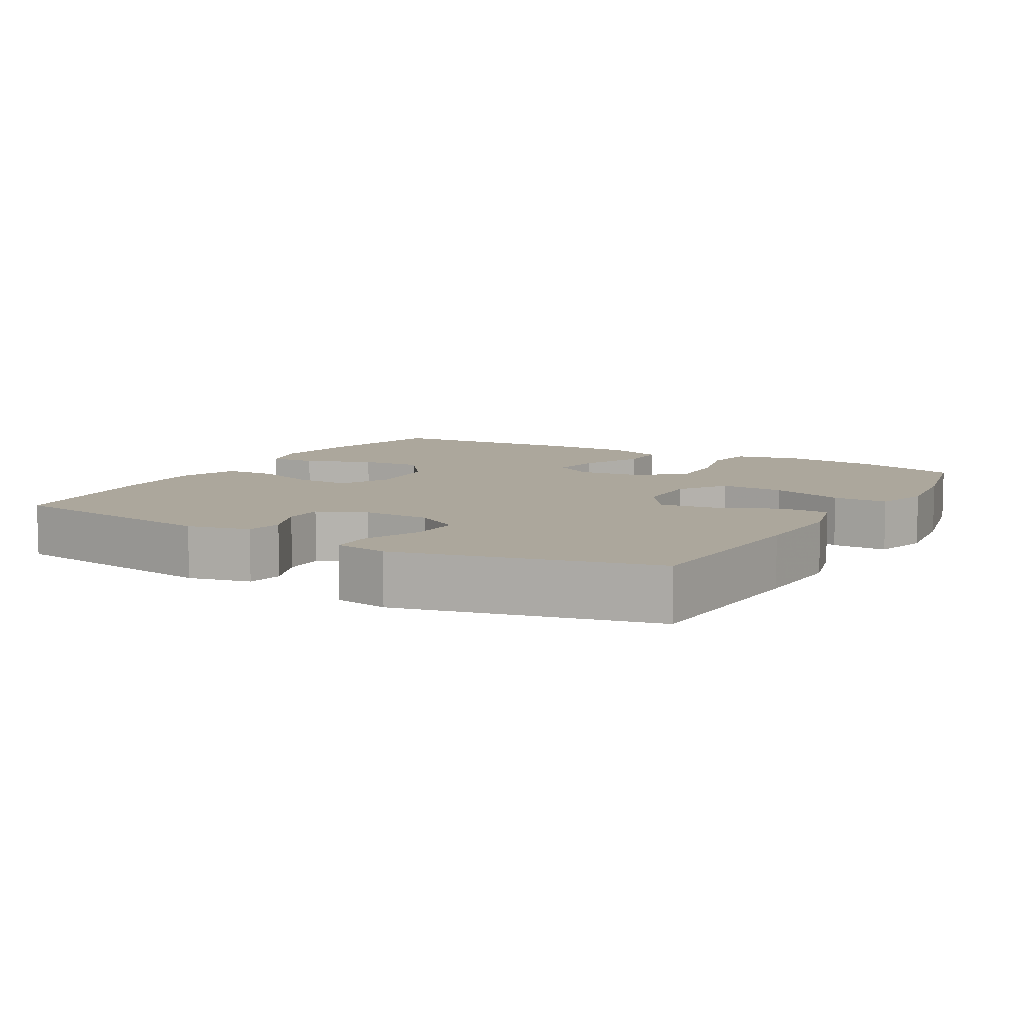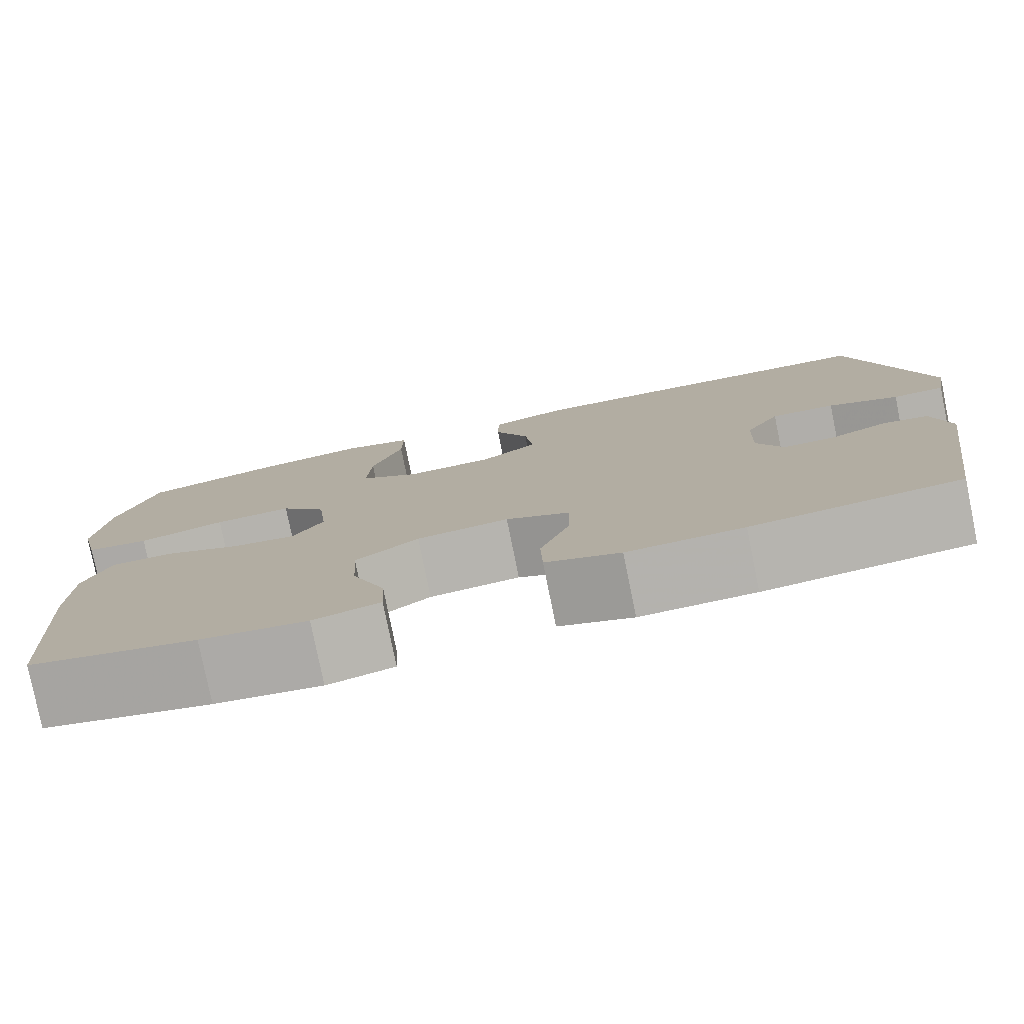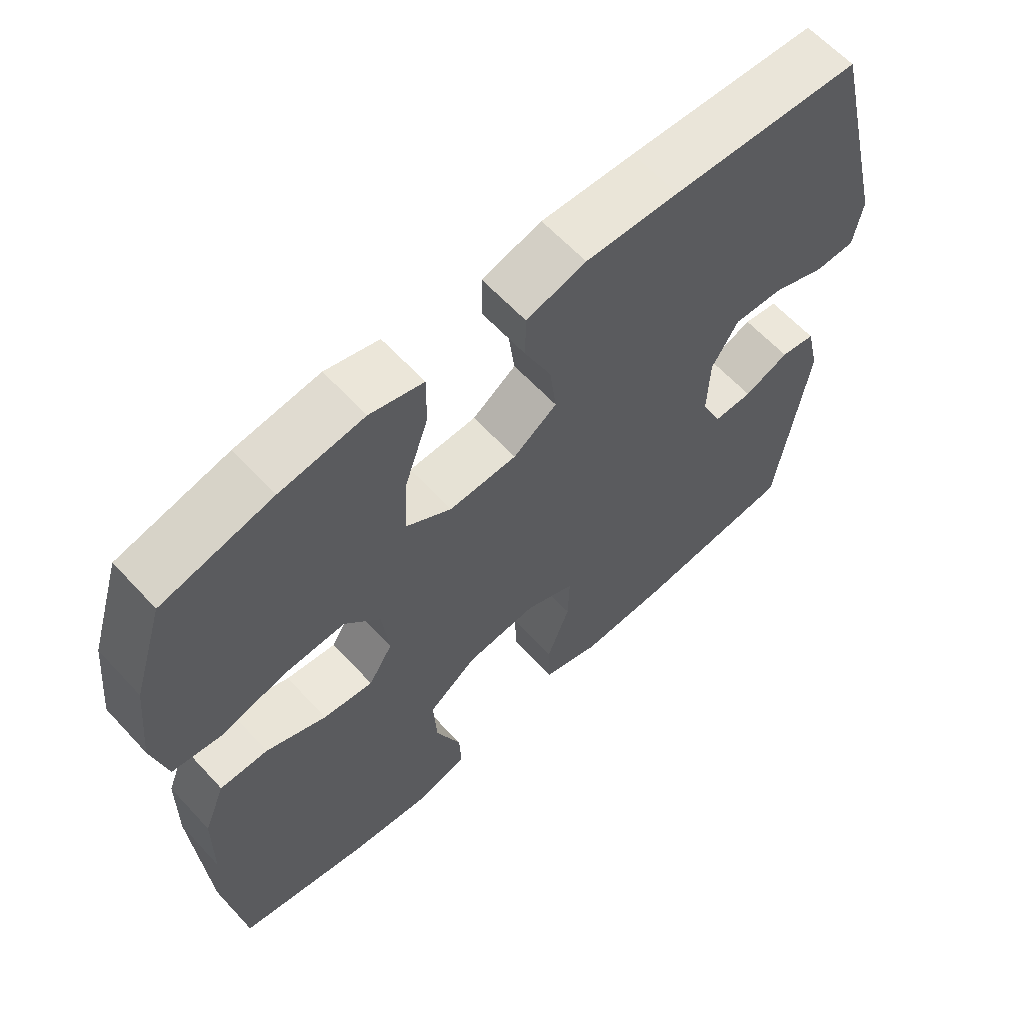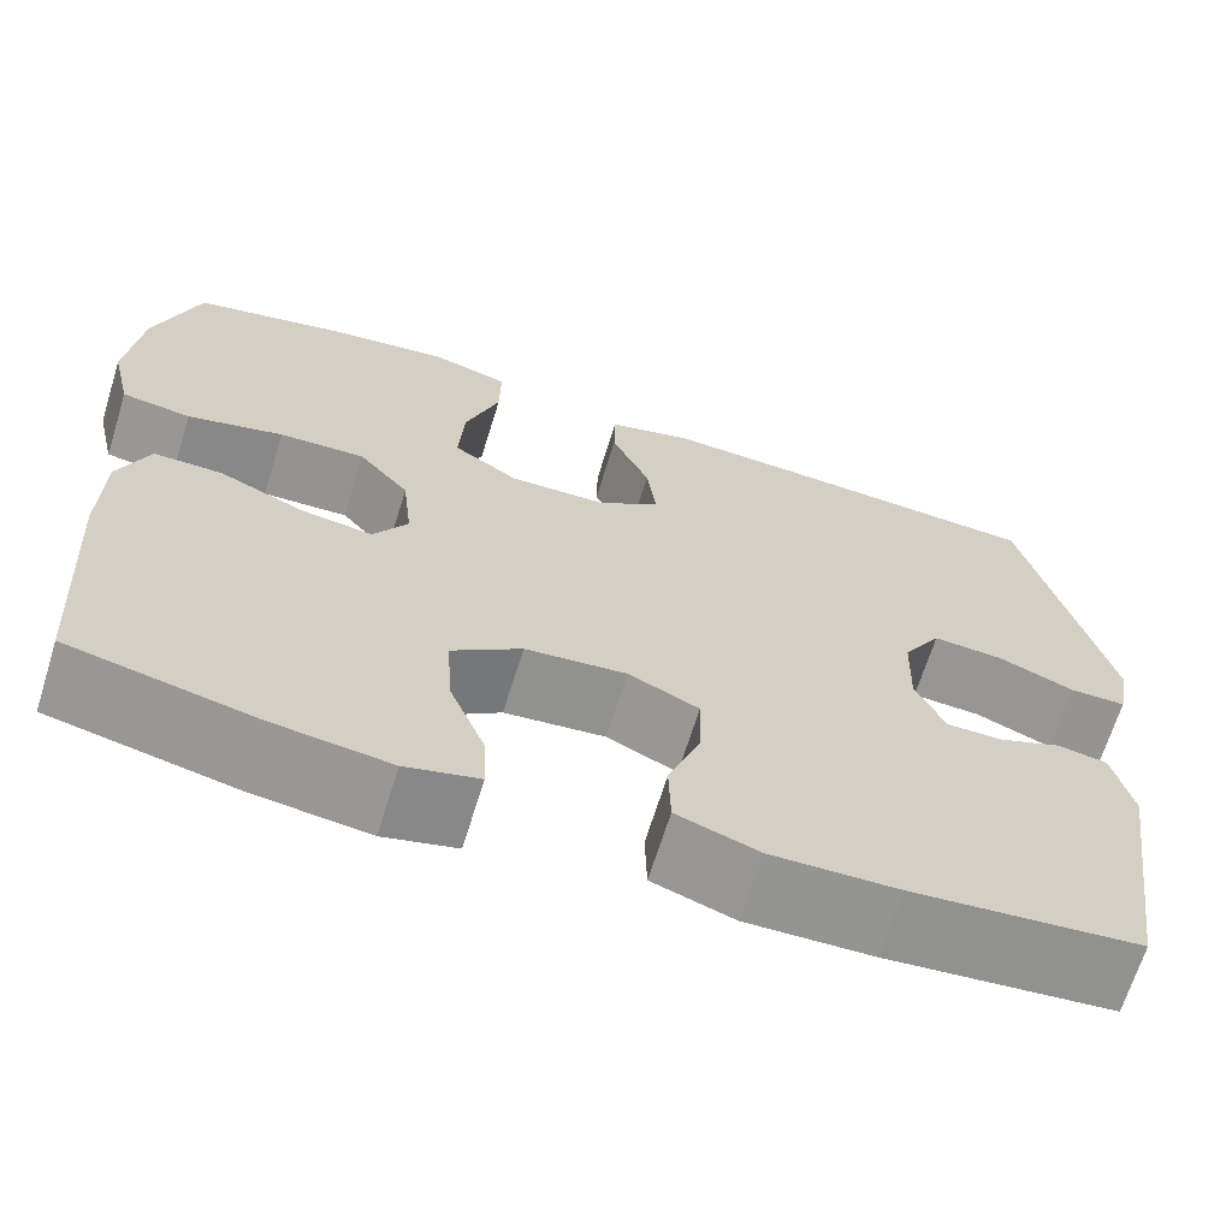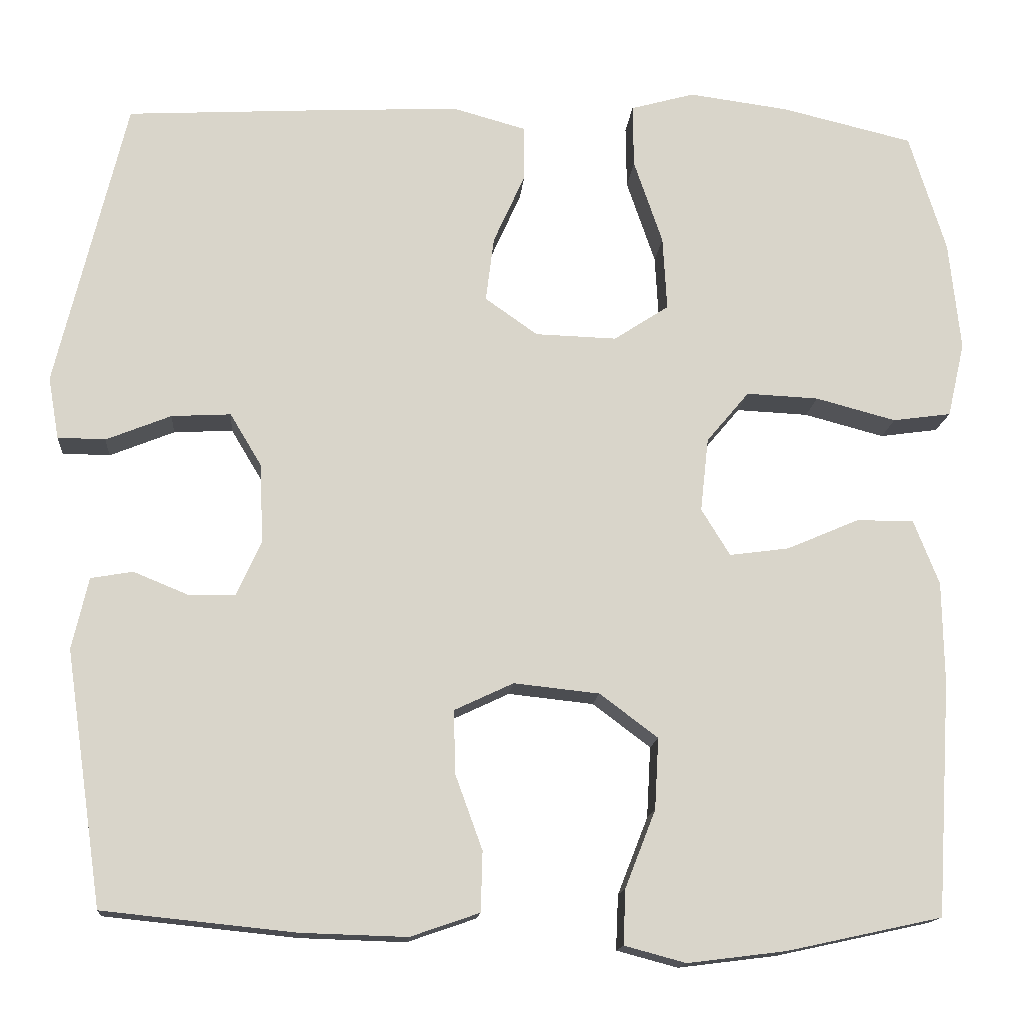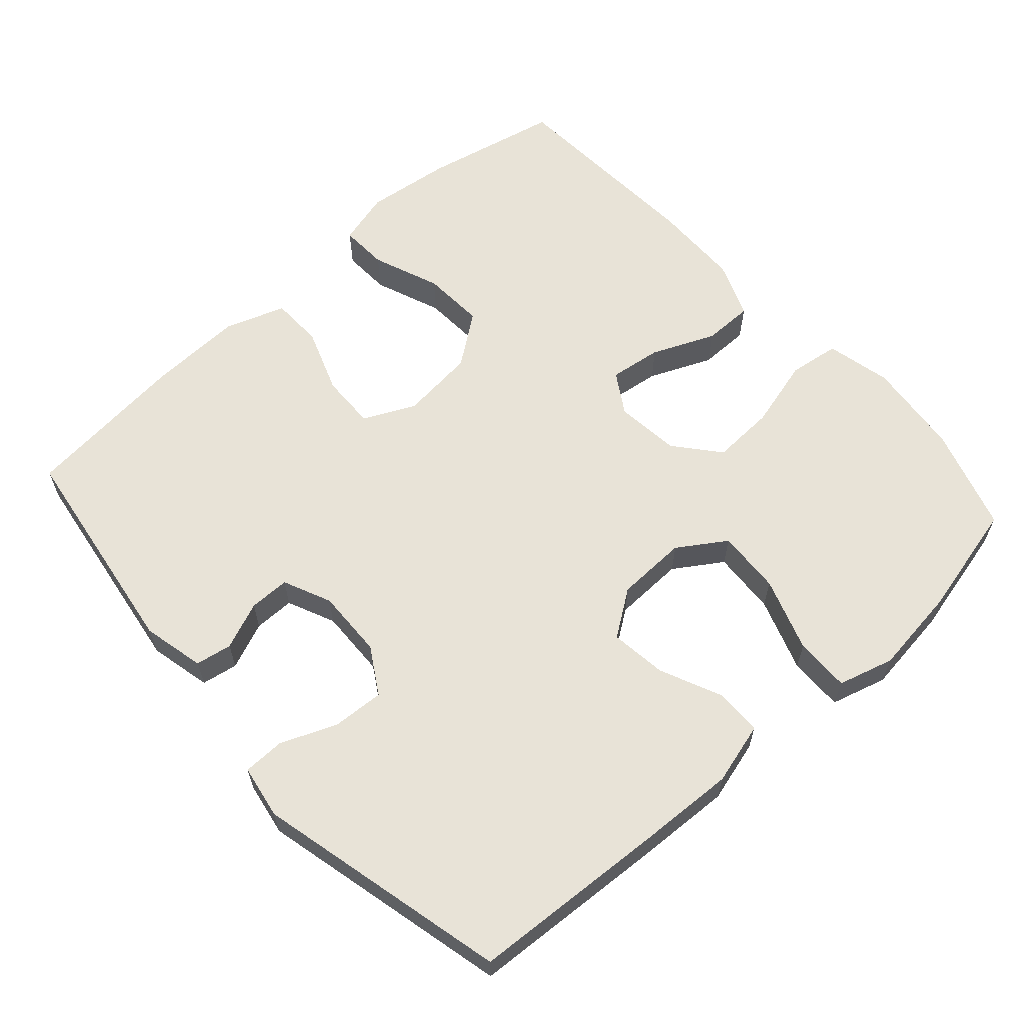
<metadata>
{"format":"obj","ext":"obj","renderer":"f3d","projection":"perspective","resolution":1024,"background":"white","views":[{"elev":8.4,"azim":-60.0,"up":"+Y"},{"elev":-79.1,"azim":-168.5,"up":"+Z"},{"elev":62.2,"azim":137.4,"up":"+Z"},{"elev":-67.3,"azim":162.7,"up":"+Z"},{"elev":-14.8,"azim":-4.9,"up":"+Z"},{"elev":61.9,"azim":-41.8,"up":"+Y"}]}
</metadata>
<code>
v -0.5 0.07 0.5
v -0.224 0.07 0.516
v -0.088 0.07 0.522
v -0.001 0.07 0.498
v 0 0.07 0.432
v -0.039 0.07 0.345
v -0.049 0.07 0.266
v 0.015 0.07 0.221
v 0.114 0.07 0.218
v 0.181 0.07 0.262
v 0.176 0.07 0.352
v 0.141 0.07 0.455
v 0.14 0.07 0.532
v 0.218 0.07 0.554
v 0.34 0.07 0.538
v 0.5 0.07 0.5
v 0.545 0.07 0.355
v 0.559 0.07 0.221
v 0.538 0.07 0.13
v 0.467 0.07 0.12
v 0.369 0.07 0.146
v 0.281 0.07 0.15
v 0.229 0.07 0.088
v 0.219 0.07 -0.002
v 0.254 0.07 -0.059
v 0.327 0.07 -0.049
v 0.415 0.07 -0.011
v 0.485 0.07 -0.011
v 0.516 0.07 -0.09
v 0.518 0.07 -0.214
v 0.5 0.07 -0.5
v 0.311 0.07 -0.541
v 0.191 0.07 -0.556
v 0.116 0.07 -0.536
v 0.119 0.07 -0.469
v 0.156 0.07 -0.375
v 0.161 0.07 -0.288
v 0.09 0.07 -0.235
v -0.014 0.07 -0.224
v -0.086 0.07 -0.258
v -0.084 0.07 -0.335
v -0.051 0.07 -0.426
v -0.053 0.07 -0.499
v -0.137 0.07 -0.528
v -0.267 0.07 -0.524
v -0.5 0.07 -0.5
v -0.545 0.07 -0.191
v -0.525 0.07 -0.104
v -0.474 0.07 -0.095
v -0.408 0.07 -0.122
v -0.351 0.07 -0.122
v -0.321 0.07 -0.055
v -0.324 0.07 0.041
v -0.363 0.07 0.106
v -0.435 0.07 0.102
v -0.514 0.07 0.07
v -0.572 0.07 0.071
v -0.585 0.07 0.146
v -0.5 0 0.5
v -0.224 0 0.516
v -0.088 0 0.522
v -0.001 0 0.498
v 0 0 0.432
v -0.039 0 0.345
v -0.049 0 0.266
v 0.015 0 0.221
v 0.114 0 0.218
v 0.181 0 0.262
v 0.176 0 0.352
v 0.141 0 0.455
v 0.14 0 0.532
v 0.218 0 0.554
v 0.34 0 0.538
v 0.5 0 0.5
v 0.545 0 0.355
v 0.559 0 0.221
v 0.538 0 0.13
v 0.467 0 0.12
v 0.369 0 0.146
v 0.281 0 0.15
v 0.229 0 0.088
v 0.219 0 -0.002
v 0.254 0 -0.059
v 0.327 0 -0.049
v 0.415 0 -0.011
v 0.485 0 -0.011
v 0.516 0 -0.09
v 0.518 0 -0.214
v 0.5 0 -0.5
v 0.311 0 -0.541
v 0.191 0 -0.556
v 0.116 0 -0.536
v 0.119 0 -0.469
v 0.156 0 -0.375
v 0.161 0 -0.288
v 0.09 0 -0.235
v -0.014 0 -0.224
v -0.086 0 -0.258
v -0.084 0 -0.335
v -0.051 0 -0.426
v -0.053 0 -0.499
v -0.137 0 -0.528
v -0.267 0 -0.524
v -0.5 0 -0.5
v -0.545 0 -0.191
v -0.525 0 -0.104
v -0.474 0 -0.095
v -0.408 0 -0.122
v -0.351 0 -0.122
v -0.321 0 -0.055
v -0.324 0 0.041
v -0.363 0 0.106
v -0.435 0 0.102
v -0.514 0 0.07
v -0.572 0 0.071
v -0.585 0 0.146
f 4 5 6
f 3 4 6
f 2 3 6
f 1 2 6
f 58 1 6
f 57 58 6
f 56 57 6
f 55 56 6
f 54 55 6 7
f 53 54 7 8
f 52 53 8 9
f 51 52 9
f 48 49 50
f 47 48 50
f 46 47 50
f 45 46 50
f 44 45 50
f 43 44 50
f 42 43 50
f 41 42 50
f 40 41 50 51
f 51 9 10
f 40 51 10
f 39 40 10
f 34 35 36
f 33 34 36
f 32 33 36
f 31 32 36
f 30 31 36
f 29 30 36
f 28 29 36
f 27 28 36
f 26 27 36
f 25 26 36 37
f 24 25 37 38
f 19 20 21
f 18 19 21
f 17 18 21
f 16 17 21
f 15 16 21
f 14 15 21
f 13 14 21
f 12 13 21
f 11 12 21
f 10 11 21 22
f 38 39 10
f 24 38 10
f 23 24 10
f 10 22 23
f 64 63 62
f 64 62 61
f 64 61 60
f 64 60 59
f 64 59 116
f 64 116 115
f 64 115 114
f 64 114 113
f 65 64 113 112
f 66 65 112 111
f 67 66 111 110
f 67 110 109
f 108 107 106
f 108 106 105
f 108 105 104
f 108 104 103
f 108 103 102
f 108 102 101
f 108 101 100
f 108 100 99
f 109 108 99 98
f 68 67 109
f 68 109 98
f 68 98 97
f 94 93 92
f 94 92 91
f 94 91 90
f 94 90 89
f 94 89 88
f 94 88 87
f 94 87 86
f 94 86 85
f 94 85 84
f 95 94 84 83
f 96 95 83 82
f 79 78 77
f 79 77 76
f 79 76 75
f 79 75 74
f 79 74 73
f 79 73 72
f 79 72 71
f 79 71 70
f 79 70 69
f 80 79 69 68
f 68 97 96
f 68 96 82
f 68 82 81
f 81 80 68
f 1 59 60 2
f 2 60 61 3
f 3 61 62 4
f 4 62 63 5
f 5 63 64 6
f 6 64 65 7
f 7 65 66 8
f 8 66 67 9
f 9 67 68 10
f 10 68 69 11
f 11 69 70 12
f 12 70 71 13
f 13 71 72 14
f 14 72 73 15
f 15 73 74 16
f 16 74 75 17
f 17 75 76 18
f 18 76 77 19
f 19 77 78 20
f 20 78 79 21
f 21 79 80 22
f 22 80 81 23
f 23 81 82 24
f 24 82 83 25
f 25 83 84 26
f 26 84 85 27
f 27 85 86 28
f 28 86 87 29
f 29 87 88 30
f 30 88 89 31
f 31 89 90 32
f 32 90 91 33
f 33 91 92 34
f 34 92 93 35
f 35 93 94 36
f 36 94 95 37
f 37 95 96 38
f 38 96 97 39
f 39 97 98 40
f 40 98 99 41
f 41 99 100 42
f 42 100 101 43
f 43 101 102 44
f 44 102 103 45
f 45 103 104 46
f 46 104 105 47
f 47 105 106 48
f 48 106 107 49
f 49 107 108 50
f 50 108 109 51
f 51 109 110 52
f 52 110 111 53
f 53 111 112 54
f 54 112 113 55
f 55 113 114 56
f 56 114 115 57
f 57 115 116 58
f 58 116 59 1

</code>
